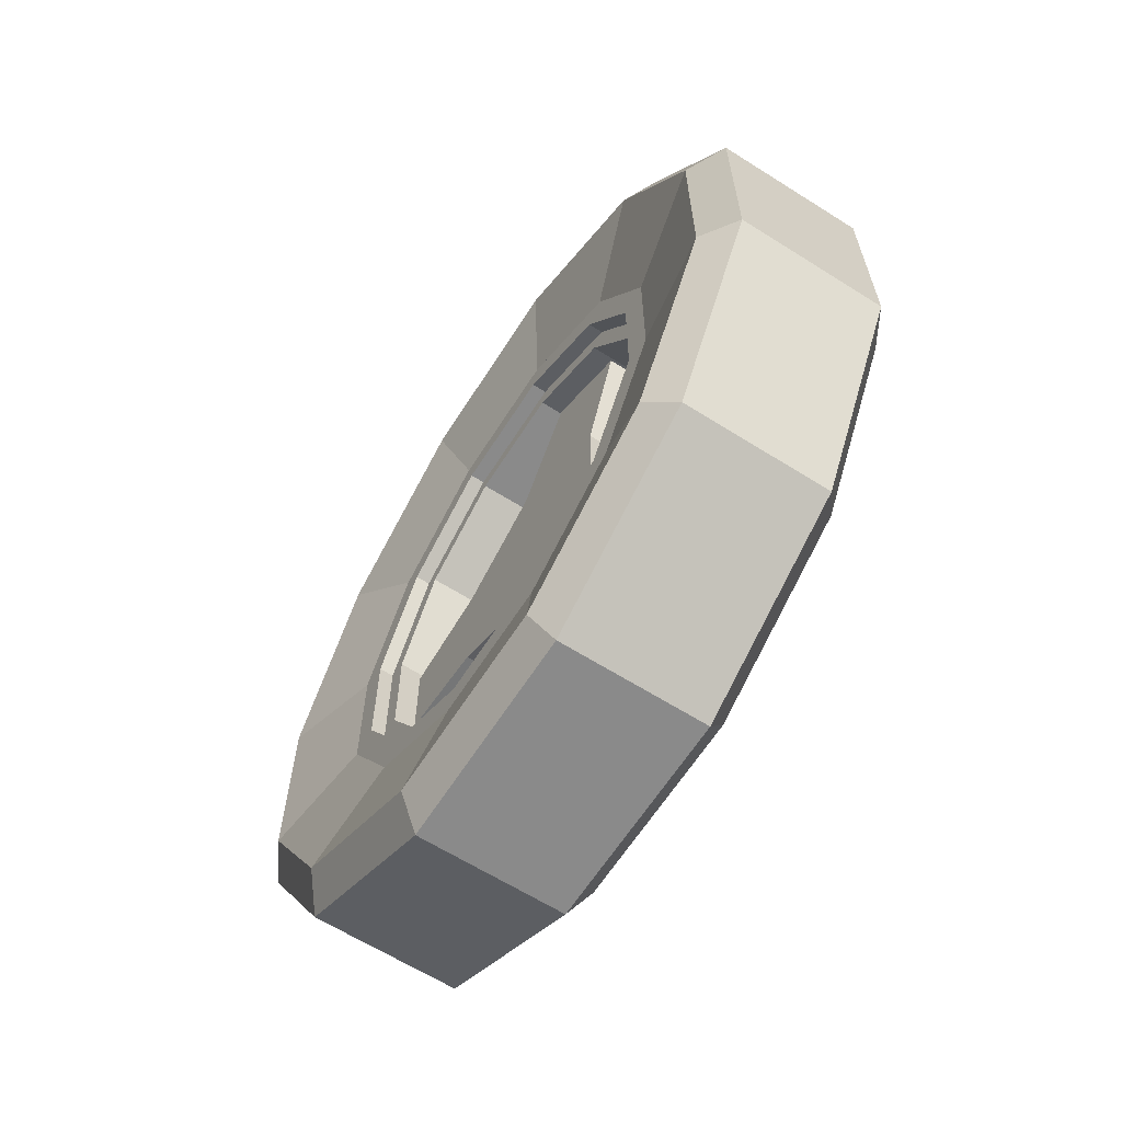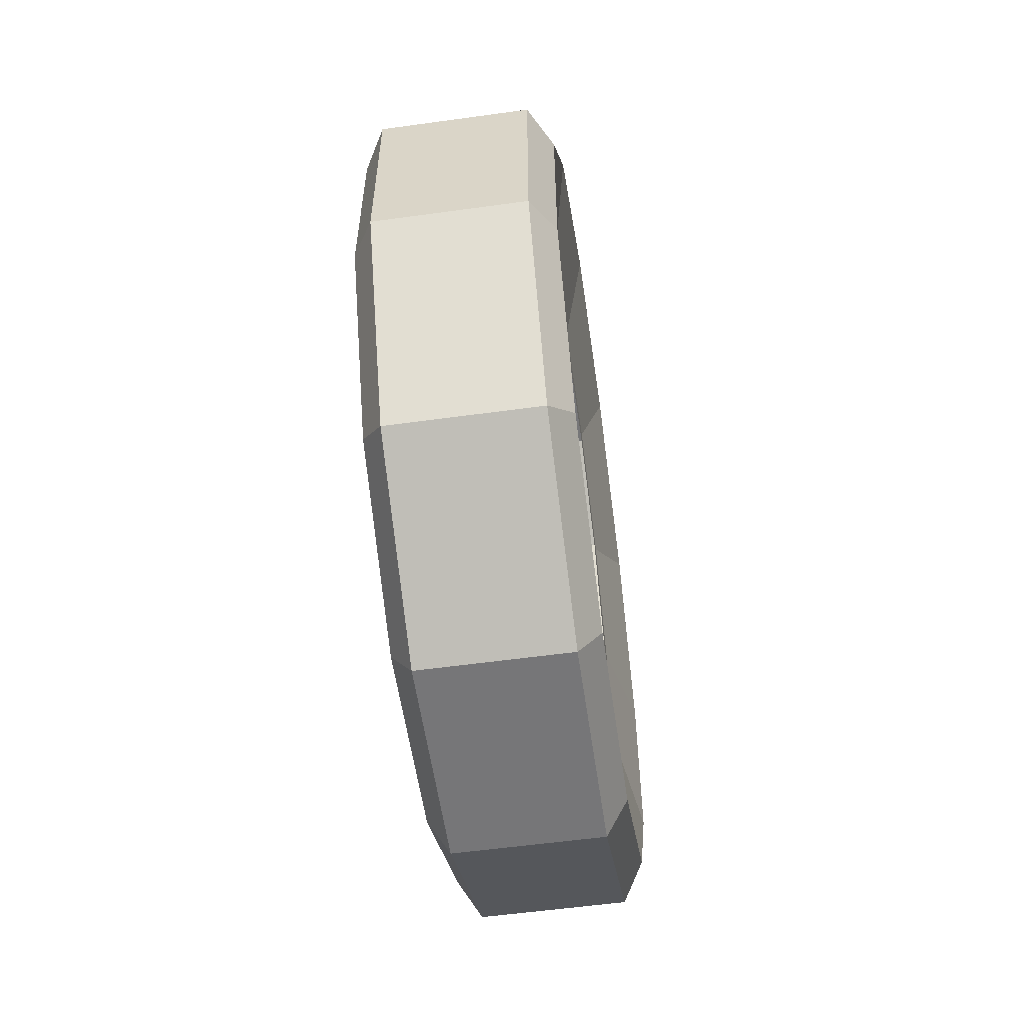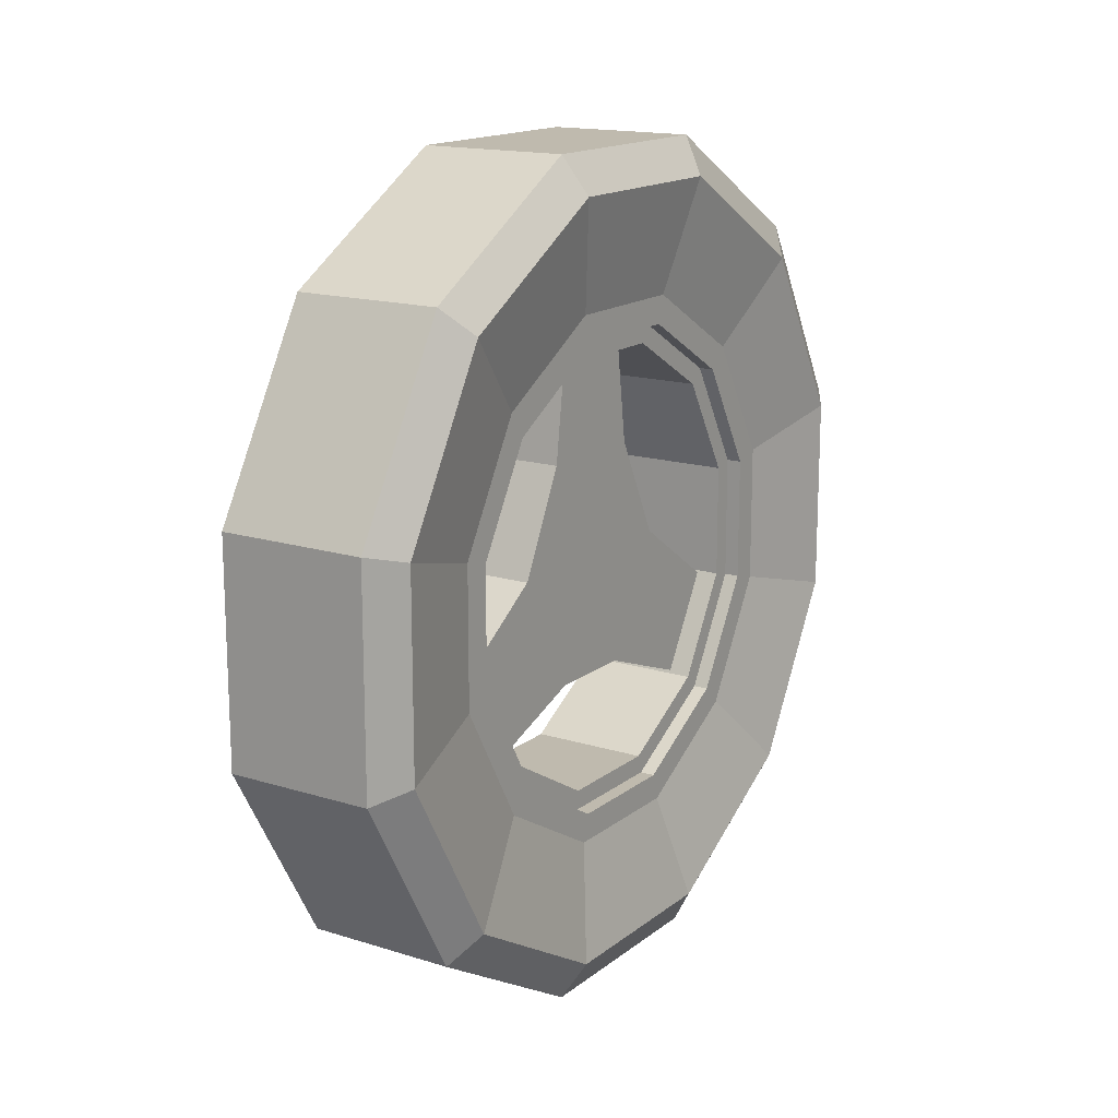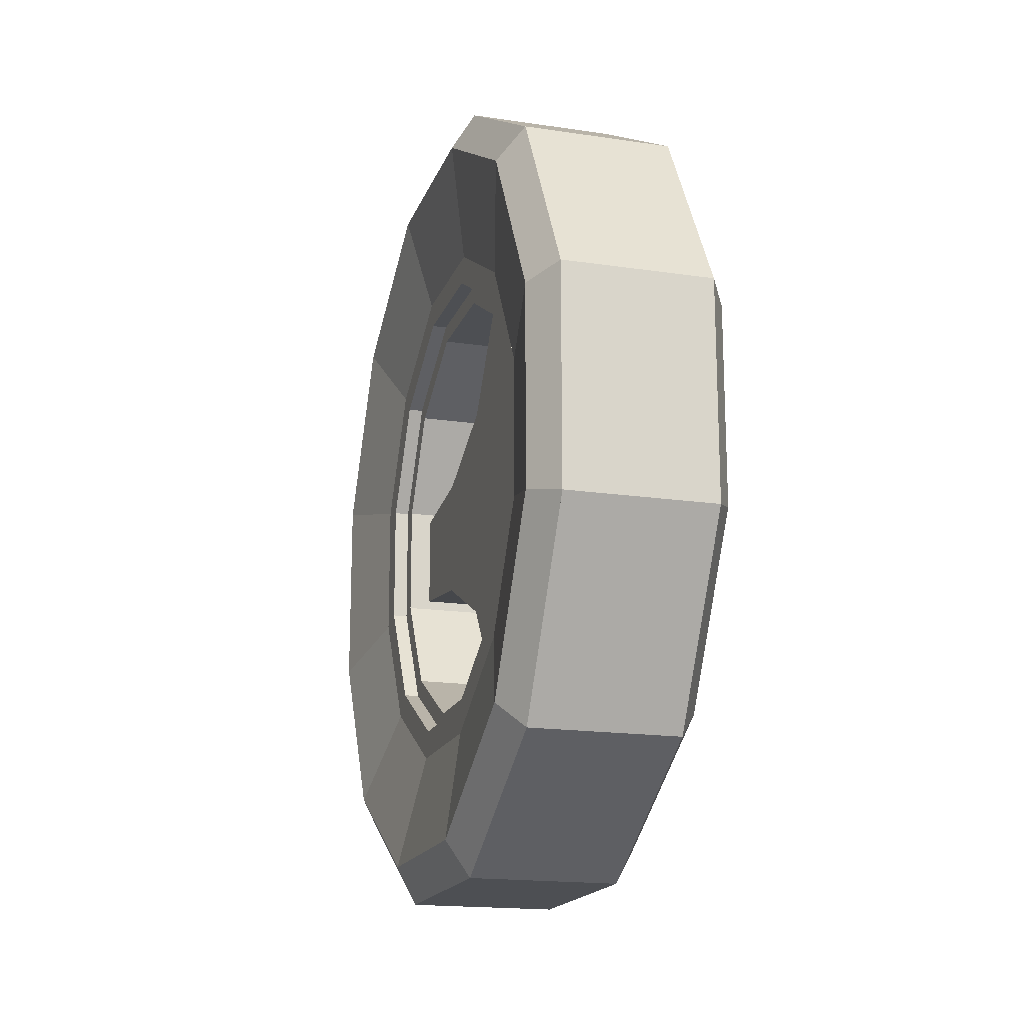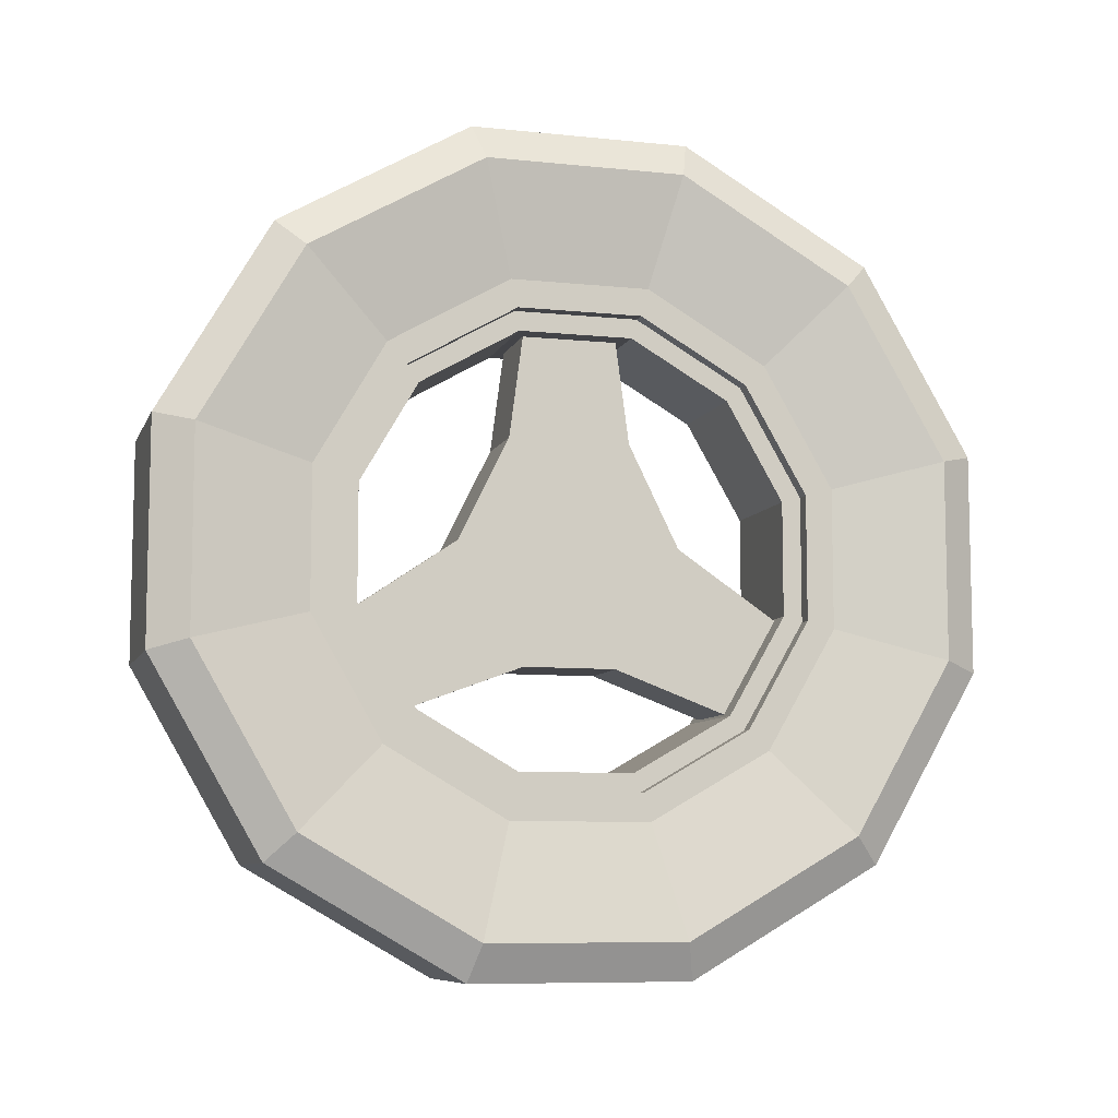
<metadata>
{"format":"obj","ext":"obj","renderer":"f3d","projection":"perspective","resolution":1024,"background":"white","views":[{"elev":-63.6,"azim":-32.5,"up":"+Z"},{"elev":-56.9,"azim":8.2,"up":"+Y"},{"elev":15.8,"azim":-146.9,"up":"+Y"},{"elev":-17.5,"azim":-16.4,"up":"+Z"},{"elev":-8.3,"azim":-106.0,"up":"+Y"}]}
</metadata>
<code>
o tube
v -0.03125 0.04605 0.1719
v -0.04062 0.04187 0.1562
v -0.03125 0.02926 0.1092
v -0.03125 0.1258 0.1258
v -0.04062 0.1144 0.1144
v -0.03125 0.07993 0.07993
v -0.03125 0.1719 0.04605
v -0.04062 0.1562 0.04187
v -0.03125 0.1092 0.02926
v -0.03125 0.1719 -0.04605
v -0.04062 0.1562 -0.04187
v -0.03125 0.1092 -0.02926
v -0.03125 0.1258 -0.1258
v -0.04062 0.1144 -0.1144
v -0.03125 0.07993 -0.07993
v -0.03125 0.04605 -0.1719
v -0.04062 0.04187 -0.1562
v -0.03125 0.02926 -0.1092
v -0.03125 -0.04605 -0.1719
v -0.04063 -0.04187 -0.1562
v -0.03125 -0.02926 -0.1092
v -0.03125 -0.1258 -0.1258
v -0.04063 -0.1144 -0.1144
v -0.03125 -0.07993 -0.07993
v -0.03125 -0.1719 -0.04605
v -0.04063 -0.1562 -0.04187
v -0.03125 -0.1092 -0.02926
v -0.03125 -0.1719 0.04605
v -0.04063 -0.1562 0.04187
v -0.03125 -0.1092 0.02926
v -0.03125 -0.1258 0.1258
v -0.04063 -0.1144 0.1144
v -0.03125 -0.07993 0.07993
v -0.03125 -0.04605 0.1719
v -0.04063 -0.04187 0.1562
v -0.03125 -0.02926 0.1092
v 0.03125 0.04605 0.1719
v 0.04062 0.04187 0.1562
v 0.03125 0.02926 0.1092
v 0.03125 0.1258 0.1258
v 0.04062 0.1144 0.1144
v 0.03125 0.07993 0.07993
v 0.03125 0.1719 0.04605
v 0.04062 0.1562 0.04187
v 0.03125 0.1092 0.02926
v 0.03125 0.1719 -0.04605
v 0.04062 0.1562 -0.04187
v 0.03125 0.1092 -0.02926
v 0.03125 0.1258 -0.1258
v 0.04062 0.1144 -0.1144
v 0.03125 0.07993 -0.07993
v 0.03125 0.04605 -0.1719
v 0.04062 0.04187 -0.1562
v 0.03125 0.02926 -0.1092
v 0.03125 -0.04605 -0.1719
v 0.04063 -0.04187 -0.1562
v 0.03125 -0.02926 -0.1092
v 0.03125 -0.1258 -0.1258
v 0.04063 -0.1144 -0.1144
v 0.03125 -0.07993 -0.07993
v 0.03125 -0.1719 -0.04605
v 0.04063 -0.1562 -0.04187
v 0.03125 -0.1092 -0.02926
v 0.03125 -0.1719 0.04605
v 0.04063 -0.1562 0.04187
v 0.03125 -0.1092 0.02926
v 0.03125 -0.1258 0.1258
v 0.04063 -0.1144 0.1144
v 0.03125 -0.07993 0.07993
v 0.03125 -0.04605 0.1719
v 0.04063 -0.04187 0.1562
v 0.03125 -0.02926 0.1092
v 0.03125 0.04605 0.1719
v -0.03125 0.04605 0.1719
v 0.03125 0.02926 0.1092
v -0.03125 0.02926 0.1092
v 0.03125 0.1258 0.1258
v -0.03125 0.1258 0.1258
v 0.03125 0.07993 0.07993
v -0.03125 0.07993 0.07993
v 0.03125 0.1719 0.04605
v -0.03125 0.1719 0.04605
v 0.03125 0.1092 0.02926
v -0.03125 0.1092 0.02926
v 0.03125 0.1719 -0.04605
v -0.03125 0.1719 -0.04605
v 0.03125 0.1092 -0.02926
v -0.03125 0.1092 -0.02926
v 0.03125 0.1258 -0.1258
v -0.03125 0.1258 -0.1258
v 0.03125 0.07993 -0.07993
v -0.03125 0.07993 -0.07993
v 0.03125 0.04605 -0.1719
v -0.03125 0.04605 -0.1719
v 0.03125 0.02926 -0.1092
v -0.03125 0.02926 -0.1092
v 0.03125 -0.04605 -0.1719
v -0.03125 -0.04605 -0.1719
v 0.03125 -0.02926 -0.1092
v -0.03125 -0.02926 -0.1092
v 0.03125 -0.1258 -0.1258
v -0.03125 -0.1258 -0.1258
v 0.03125 -0.07993 -0.07993
v -0.03125 -0.07993 -0.07993
v 0.03125 -0.1719 -0.04605
v -0.03125 -0.1719 -0.04605
v 0.03125 -0.1092 -0.02926
v -0.03125 -0.1092 -0.02926
v 0.03125 -0.1719 0.04605
v -0.03125 -0.1719 0.04605
v 0.03125 -0.1092 0.02926
v -0.03125 -0.1092 0.02926
v 0.03125 -0.1258 0.1258
v -0.03125 -0.1258 0.1258
v 0.03125 -0.07993 0.07993
v -0.03125 -0.07993 0.07993
v 0.03125 -0.04605 0.1719
v -0.03125 -0.04605 0.1719
v 0.03125 -0.02926 0.1092
v -0.03125 -0.02926 0.1092
f 1 4 5 2
f 3 6 4 1
f 2 5 6 3
f 4 7 8 5
f 6 9 7 4
f 5 8 9 6
f 7 10 11 8
f 9 12 10 7
f 8 11 12 9
f 10 13 14 11
f 12 15 13 10
f 11 14 15 12
f 13 16 17 14
f 15 18 16 13
f 14 17 18 15
f 16 19 20 17
f 18 21 19 16
f 17 20 21 18
f 19 22 23 20
f 21 24 22 19
f 20 23 24 21
f 22 25 26 23
f 24 27 25 22
f 23 26 27 24
f 25 28 29 26
f 27 30 28 25
f 26 29 30 27
f 28 31 32 29
f 30 33 31 28
f 29 32 33 30
f 31 34 35 32
f 33 36 34 31
f 32 35 36 33
f 34 1 2 35
f 36 3 1 34
f 35 2 3 36
f 41 40 37 38
f 40 42 39 37
f 42 41 38 39
f 44 43 40 41
f 43 45 42 40
f 45 44 41 42
f 47 46 43 44
f 46 48 45 43
f 48 47 44 45
f 50 49 46 47
f 49 51 48 46
f 51 50 47 48
f 53 52 49 50
f 52 54 51 49
f 54 53 50 51
f 56 55 52 53
f 55 57 54 52
f 57 56 53 54
f 59 58 55 56
f 58 60 57 55
f 60 59 56 57
f 62 61 58 59
f 61 63 60 58
f 63 62 59 60
f 65 64 61 62
f 64 66 63 61
f 66 65 62 63
f 68 67 64 65
f 67 69 66 64
f 69 68 65 66
f 71 70 67 68
f 70 72 69 67
f 72 71 68 69
f 38 37 70 71
f 37 39 72 70
f 39 38 71 72
f 73 77 78 74
f 76 80 79 75
f 75 79 77 73
f 74 78 80 76
f 77 81 82 78
f 80 84 83 79
f 79 83 81 77
f 78 82 84 80
f 81 85 86 82
f 84 88 87 83
f 83 87 85 81
f 82 86 88 84
f 85 89 90 86
f 88 92 91 87
f 87 91 89 85
f 86 90 92 88
f 89 93 94 90
f 92 96 95 91
f 91 95 93 89
f 90 94 96 92
f 93 97 98 94
f 96 100 99 95
f 95 99 97 93
f 94 98 100 96
f 97 101 102 98
f 100 104 103 99
f 99 103 101 97
f 98 102 104 100
f 101 105 106 102
f 104 108 107 103
f 103 107 105 101
f 102 106 108 104
f 105 109 110 106
f 108 112 111 107
f 107 111 109 105
f 106 110 112 108
f 109 113 114 110
f 112 116 115 111
f 111 115 113 109
f 110 114 116 112
f 113 117 118 114
f 116 120 119 115
f 115 119 117 113
f 114 118 120 116
f 117 73 74 118
f 120 76 75 119
f 119 75 73 117
f 118 74 76 120
o tube
v 0.03125 0.02931 0.1094
v -0.03125 0.02931 0.1094
v 0.03125 0.02615 0.09761
v -0.03125 0.02615 0.09761
v 0.03125 0.08007 0.08007
v -0.03125 0.08007 0.08007
v 0.03125 0.07145 0.07145
v -0.03125 0.07145 0.07145
v 0.03125 0.1094 0.02931
v -0.03125 0.1094 0.02931
v 0.03125 0.09761 0.02615
v -0.03125 0.09761 0.02615
v 0.03125 0.1094 -0.02931
v -0.03125 0.1094 -0.02931
v 0.03125 0.09761 -0.02615
v -0.03125 0.09761 -0.02615
v 0.03125 0.08007 -0.08007
v -0.03125 0.08007 -0.08007
v 0.03125 0.07145 -0.07145
v -0.03125 0.07145 -0.07145
v 0.03125 0.02931 -0.1094
v -0.03125 0.02931 -0.1094
v 0.03125 0.02615 -0.09761
v -0.03125 0.02615 -0.09761
v 0.03125 -0.02931 -0.1094
v -0.03125 -0.02931 -0.1094
v 0.03125 -0.02615 -0.09761
v -0.03125 -0.02615 -0.09761
v 0.03125 -0.08007 -0.08007
v -0.03125 -0.08007 -0.08007
v 0.03125 -0.07145 -0.07145
v -0.03125 -0.07145 -0.07145
v 0.03125 -0.1094 -0.02931
v -0.03125 -0.1094 -0.02931
v 0.03125 -0.09761 -0.02615
v -0.03125 -0.09761 -0.02615
v 0.03125 -0.1094 0.02931
v -0.03125 -0.1094 0.02931
v 0.03125 -0.09761 0.02615
v -0.03125 -0.09761 0.02615
v 0.03125 -0.08007 0.08007
v -0.03125 -0.08007 0.08007
v 0.03125 -0.07145 0.07145
v -0.03125 -0.07145 0.07145
v 0.03125 -0.02931 0.1094
v -0.03125 -0.02931 0.1094
v 0.03125 -0.02615 0.09761
v -0.03125 -0.02615 0.09761
v 0.025 0.02721 0.1016
v -0.025 0.02721 0.1016
v 0.025 0.02399 0.08952
v -0.025 0.02399 0.08952
v 0.025 0.07435 0.07435
v -0.025 0.07435 0.07435
v 0.025 0.06553 0.06553
v -0.025 0.06553 0.06553
v 0.025 0.1016 0.02721
v -0.025 0.1016 0.02721
v 0.025 0.08952 0.02399
v -0.025 0.08952 0.02399
v 0.025 0.1016 -0.02721
v -0.025 0.1016 -0.02721
v 0.025 0.08952 -0.02399
v -0.025 0.08952 -0.02399
v 0.025 0.07435 -0.07435
v -0.025 0.07435 -0.07435
v 0.025 0.06553 -0.06553
v -0.025 0.06553 -0.06553
v 0.025 0.02721 -0.1016
v -0.025 0.02721 -0.1016
v 0.025 0.02399 -0.08952
v -0.025 0.02399 -0.08952
v 0.025 -0.02721 -0.1016
v -0.025 -0.02721 -0.1016
v 0.025 -0.02399 -0.08952
v -0.025 -0.02399 -0.08952
v 0.025 -0.07435 -0.07435
v -0.025 -0.07435 -0.07435
v 0.025 -0.06553 -0.06553
v -0.025 -0.06553 -0.06553
v 0.025 -0.1016 -0.02721
v -0.025 -0.1016 -0.02721
v 0.025 -0.08952 -0.02399
v -0.025 -0.08952 -0.02399
v 0.025 -0.1016 0.02721
v -0.025 -0.1016 0.02721
v 0.025 -0.08952 0.02399
v -0.025 -0.08952 0.02399
v 0.025 -0.07435 0.07435
v -0.025 -0.07435 0.07435
v 0.025 -0.06553 0.06553
v -0.025 -0.06553 0.06553
v 0.025 -0.02721 0.1016
v -0.025 -0.02721 0.1016
v 0.025 -0.02399 0.08952
v -0.025 -0.02399 0.08952
v 0.01563 0.003791 0.04687
v -0.01562 0.003791 0.04687
v 0.01562 -0.01942 0.04688
v -0.01563 -0.01942 0.04688
v 0.01562 -0.04687 0.01942
v -0.01563 -0.04687 0.01942
v 0.01563 -0.04933 0.125
v 0.01562 -0.05882 0.1158
v -0.01563 -0.05882 0.1158
v -0.01563 -0.04933 0.125
v 0.01562 -0.06919 0.07924
v -0.01563 -0.06919 0.07924
v 0.01562 -3.469e-18 0
v -0.01562 3.469e-18 0
v 0.01563 0.04688 0.02567
v -0.01562 0.04687 0.02567
v 0.01563 0.04688 -0.02567
v -0.01562 0.04687 -0.02567
v 0.01562 0.003791 -0.04688
v -0.01562 0.003791 -0.04688
v 0.01563 -0.01942 -0.04688
v -0.01563 -0.01942 -0.04688
v 0.01562 -0.04687 -0.01942
v -0.01562 -0.04687 -0.01942
v 0.01563 0.09375 0.01942
v 0.01563 0.09375 -0.01942
v -0.01562 0.09375 -0.01942
v -0.01562 0.09375 0.01942
v 0.01563 -0.04933 -0.125
v 0.01562 -0.05882 -0.1158
v -0.01563 -0.05882 -0.1158
v -0.01563 -0.04933 -0.125
v 0.01562 -0.06919 -0.07924
v -0.01563 -0.06919 -0.07924
f 121 125 126 122
f 124 128 127 123
f 123 127 125 121
f 122 126 128 124
f 125 129 130 126
f 128 132 131 127
f 127 131 129 125
f 126 130 132 128
f 129 133 134 130
f 132 136 135 131
f 131 135 133 129
f 130 134 136 132
f 133 137 138 134
f 136 140 139 135
f 135 139 137 133
f 134 138 140 136
f 137 141 142 138
f 140 144 143 139
f 139 143 141 137
f 138 142 144 140
f 141 145 146 142
f 144 148 147 143
f 143 147 145 141
f 142 146 148 144
f 145 149 150 146
f 148 152 151 147
f 147 151 149 145
f 146 150 152 148
f 149 153 154 150
f 152 156 155 151
f 151 155 153 149
f 150 154 156 152
f 153 157 158 154
f 156 160 159 155
f 155 159 157 153
f 154 158 160 156
f 157 161 162 158
f 160 164 163 159
f 159 163 161 157
f 158 162 164 160
f 161 165 166 162
f 164 168 167 163
f 163 167 165 161
f 162 166 168 164
f 165 121 122 166
f 168 124 123 167
f 167 123 121 165
f 166 122 124 168
f 169 173 174 170
f 172 176 175 171
f 171 175 173 169
f 170 174 176 172
f 173 177 178 174
f 176 180 179 175
f 175 179 177 173
f 174 178 180 176
f 177 181 182 178
f 180 184 183 179
f 179 183 181 177
f 178 182 184 180
f 181 185 186 182
f 184 188 187 183
f 183 187 185 181
f 182 186 188 184
f 185 189 190 186
f 188 192 191 187
f 187 191 189 185
f 186 190 192 188
f 189 193 194 190
f 192 196 195 191
f 191 195 193 189
f 190 194 196 192
f 193 197 198 194
f 196 200 199 195
f 195 199 197 193
f 194 198 200 196
f 197 201 202 198
f 200 204 203 199
f 199 203 201 197
f 198 202 204 200
f 201 205 206 202
f 204 208 207 203
f 203 207 205 201
f 202 206 208 204
f 205 209 210 206
f 208 212 211 207
f 207 211 209 205
f 206 210 212 208
f 209 213 214 210
f 212 216 215 211
f 211 215 213 209
f 210 214 216 212
f 213 169 170 214
f 216 172 171 215
f 215 171 169 213
f 214 170 172 216
f 225 224 223 226
f 217 223 224 219
f 220 225 226 218
f 218 226 223 217
f 219 224 227 221
f 221 227 228 222
f 222 228 225 220
f 228 227 224 225
f 231 217 229
f 217 231 232 218
f 218 232 230
f 233 231 229
f 241 242 243 244
f 232 234 230
f 235 233 229
f 233 235 236 234
f 234 236 230
f 237 235 229
f 236 238 230
f 239 237 229
f 238 240 230
f 221 239 229
f 239 221 222 240
f 240 222 230
f 219 221 229
f 222 220 230
f 217 219 229
f 220 218 230
f 242 241 231 233
f 243 242 233 234
f 244 243 234 232
f 241 244 232 231
f 219 217 218 220
f 221 219 220 222
f 245 246 247 248
f 246 245 235 237
f 248 247 238 236
f 245 248 236 235
f 249 246 237 239
f 250 249 239 240
f 247 250 240 238
f 246 249 250 247

</code>
